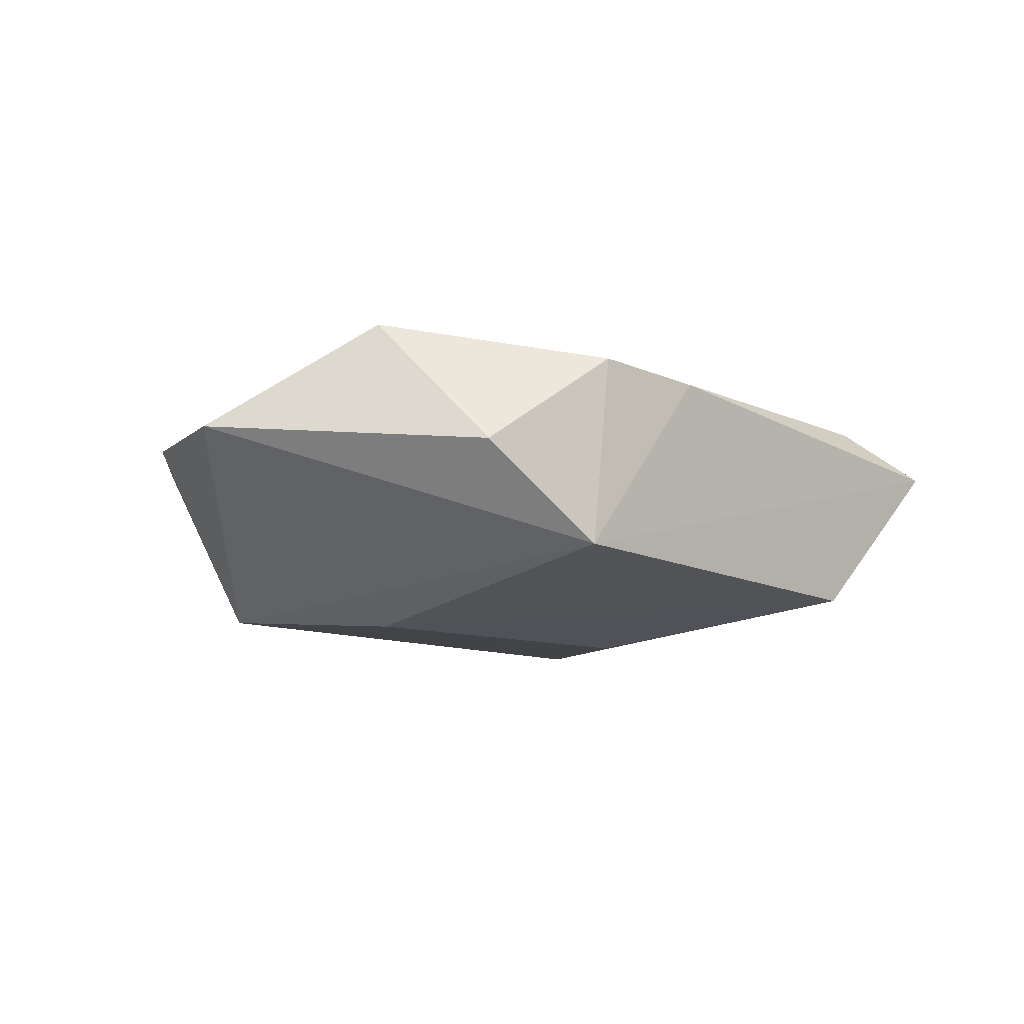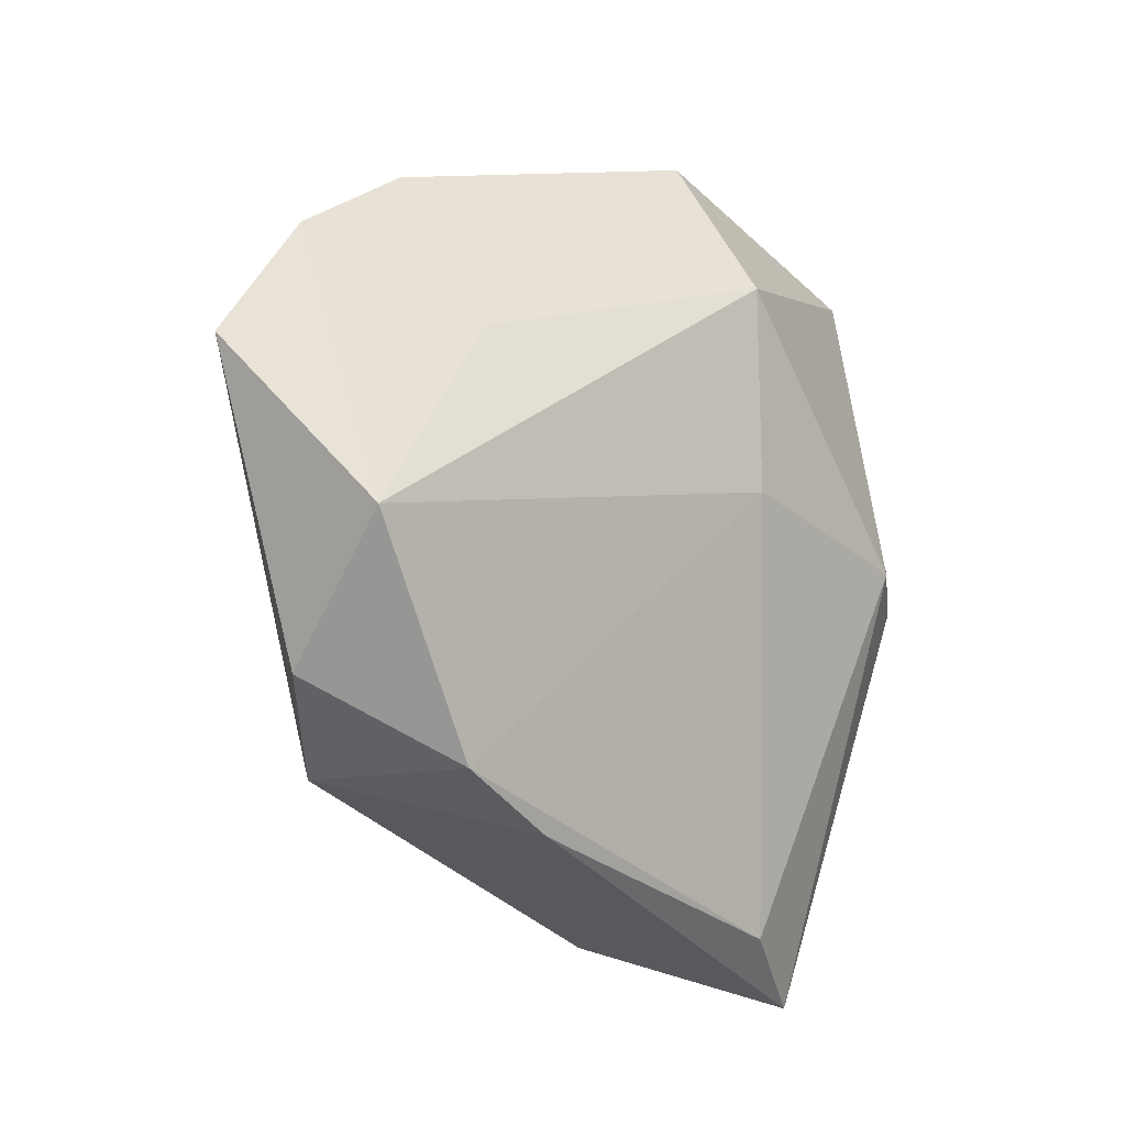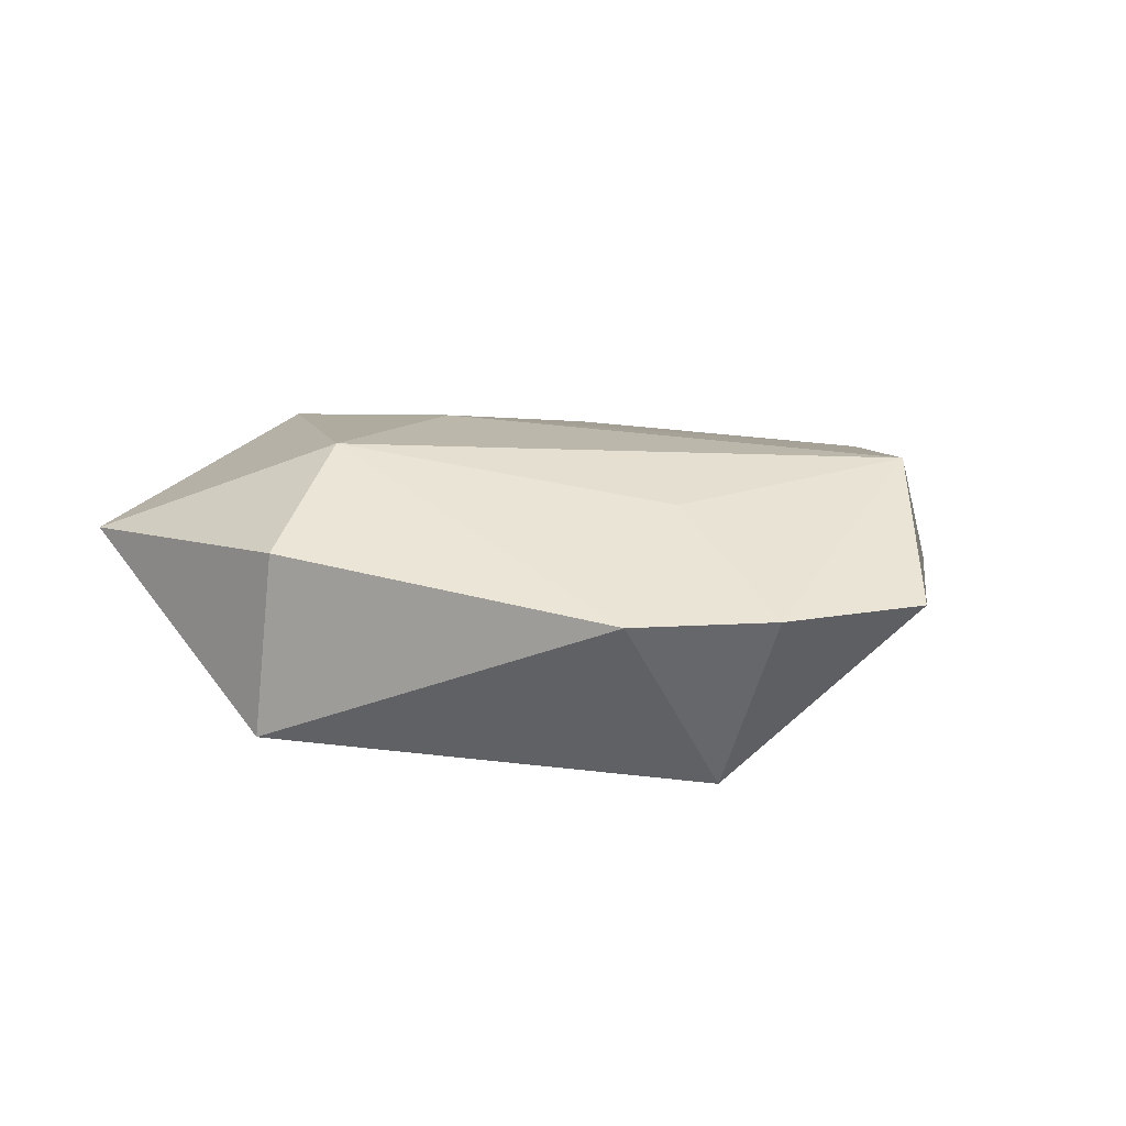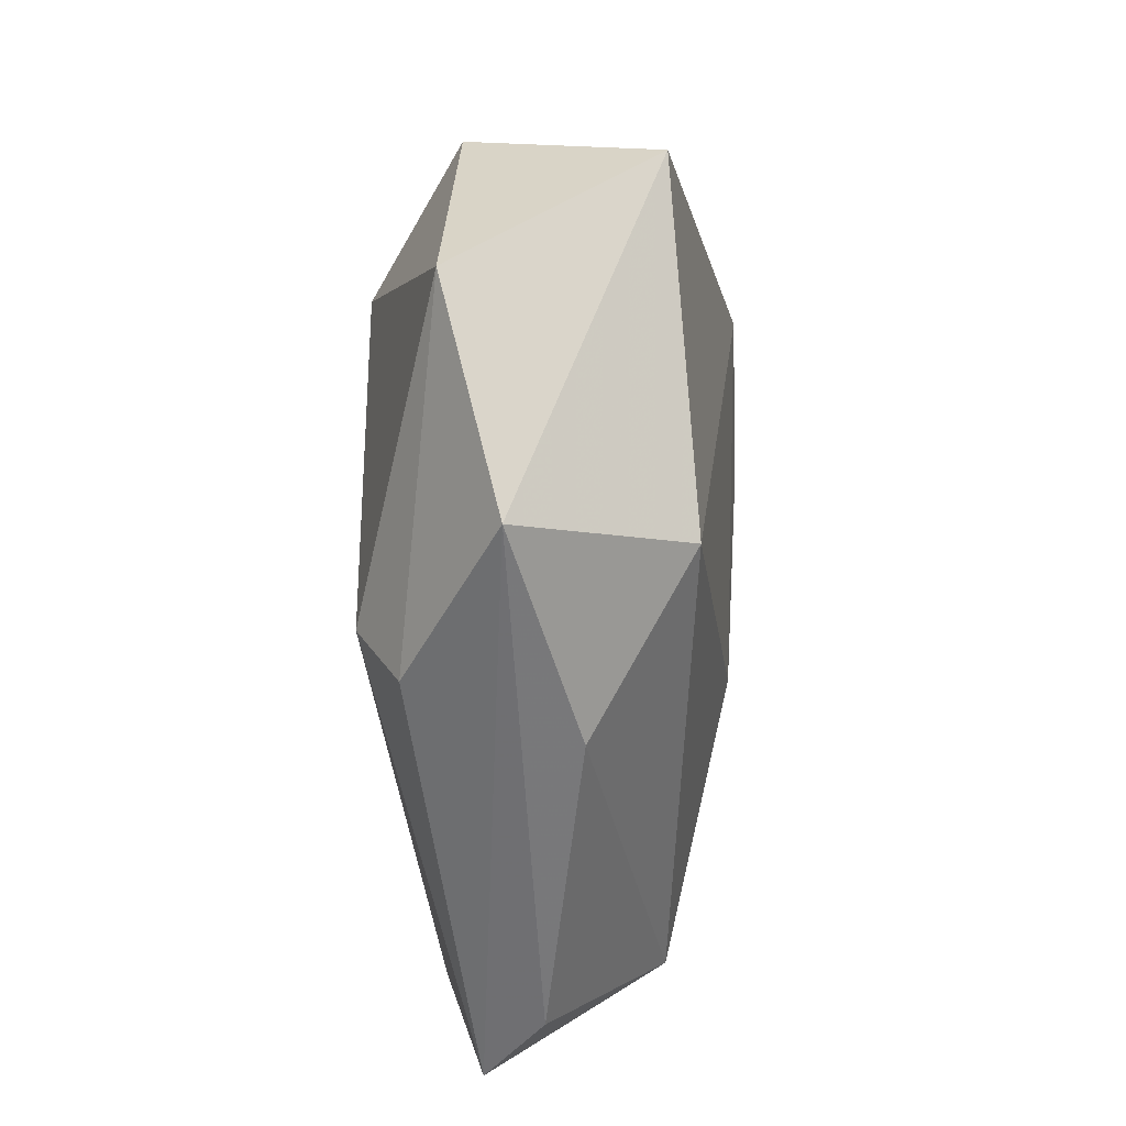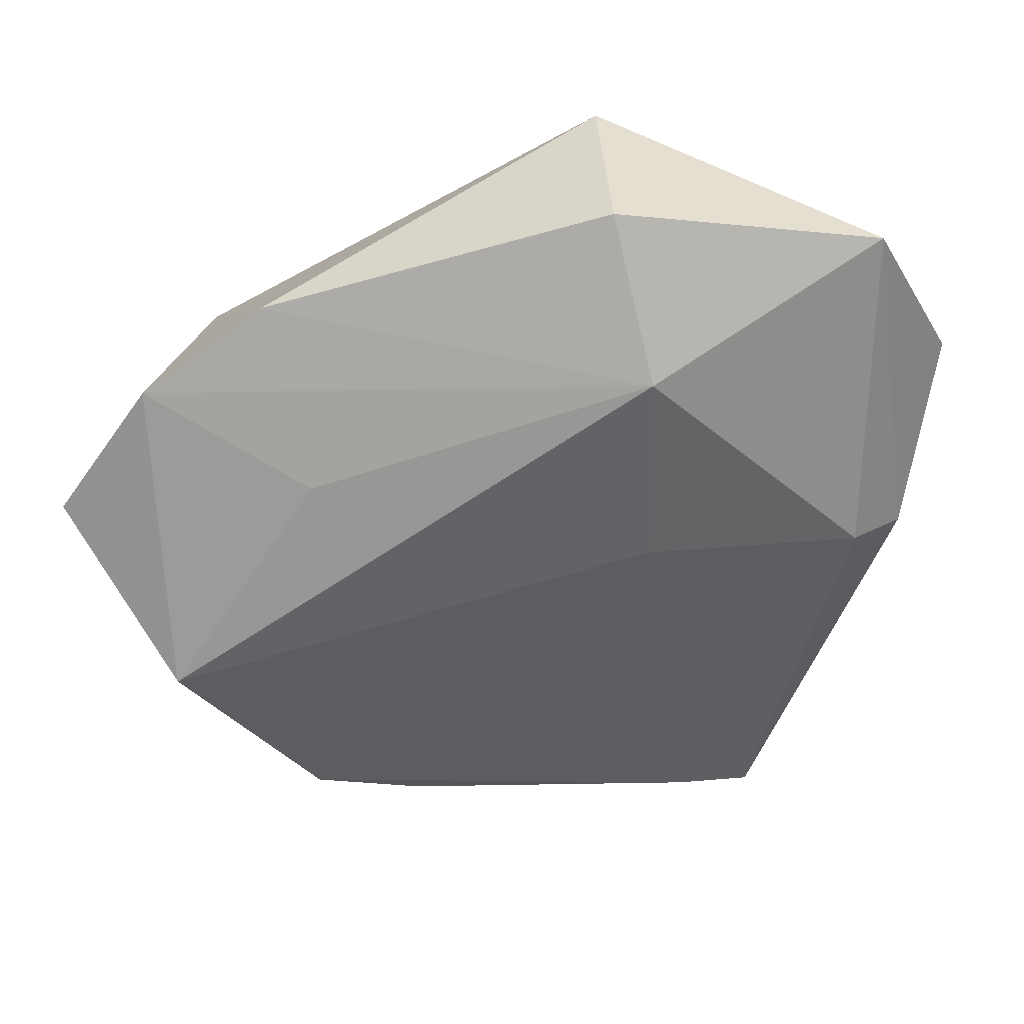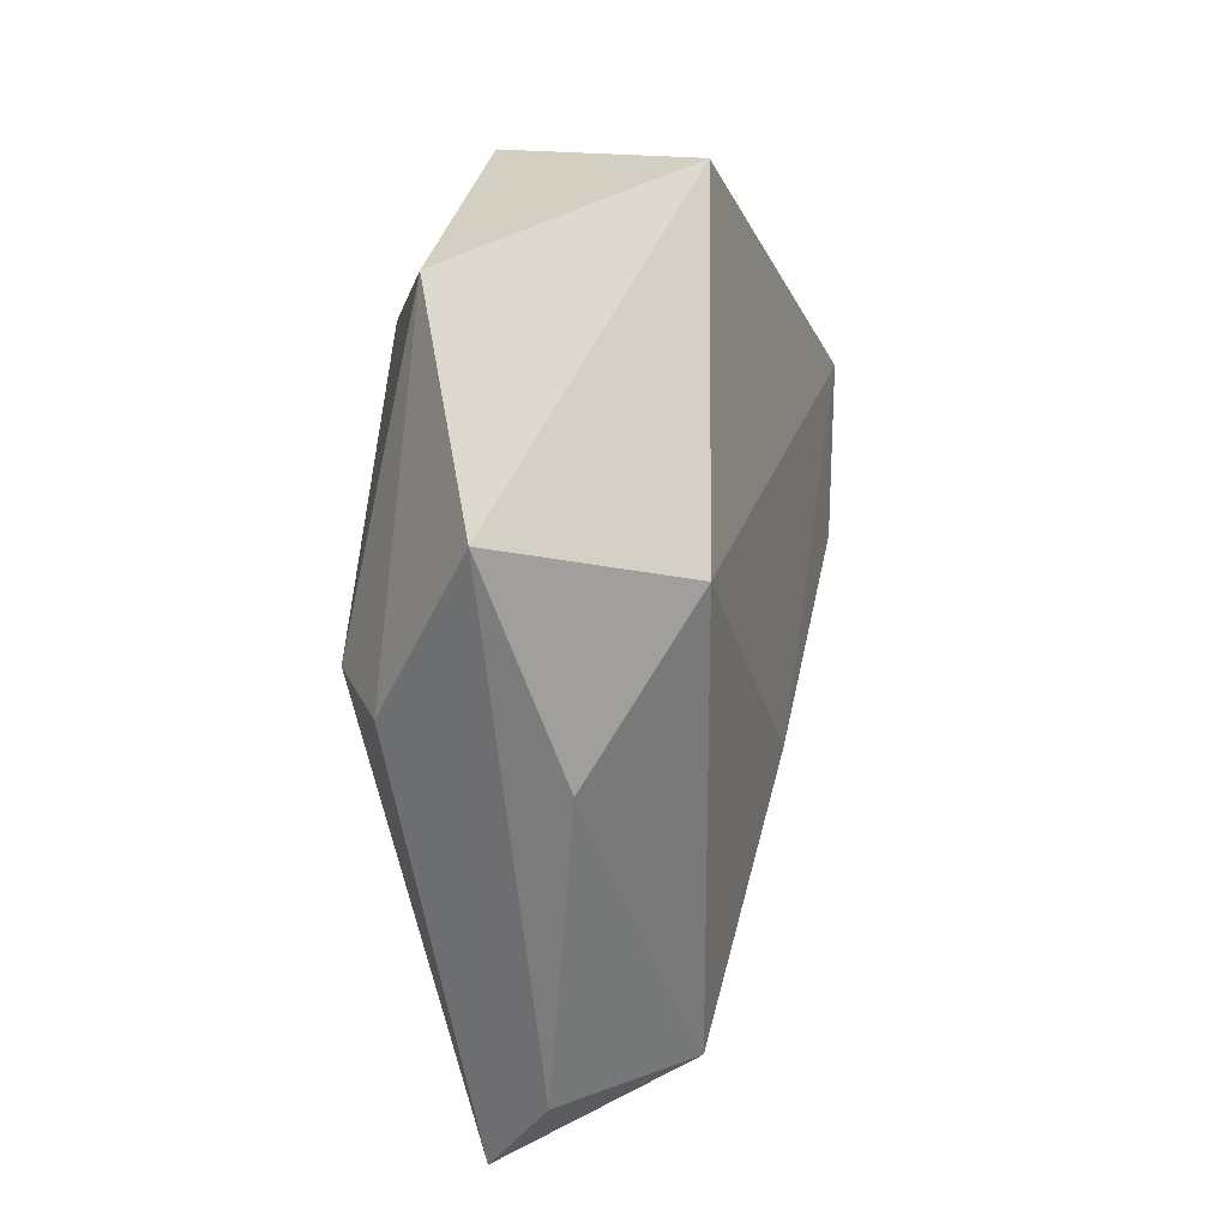
<metadata>
{"format":"obj","ext":"obj","renderer":"f3d","projection":"perspective","resolution":1024,"background":"white","views":[{"elev":-9.0,"azim":-60.7,"up":"+Z"},{"elev":-15.1,"azim":-46.4,"up":"+Y"},{"elev":13.0,"azim":-149.6,"up":"+Z"},{"elev":15.1,"azim":96.1,"up":"+Y"},{"elev":39.3,"azim":-11.0,"up":"+Y"},{"elev":13.2,"azim":103.3,"up":"+Y"}]}
</metadata>
<code>
v 0.02917 0.007851 -0.0155
v 0.03825 -0.002511 0.00932
v 0.03161 -0.0001196 0.01421
v 0.008067 0.02474 0.01658
v -0.02653 -0.02815 0.01128
v -0.02525 0.01314 0.01156
v -0.0282 0.02945 0.00293
v 0.01191 -0.03875 -0.01176
v 0.008178 0.03913 -0.01089
v -0.03843 -0.02015 0.001313
v -0.01549 -0.03274 0.01
v -0.03185 0.01641 -0.01556
v -0.04059 0.02109 0.003253
v 0.0158 -0.03923 0.009032
v -0.0257 0.0005891 -0.01621
v 0.008393 0.003471 0.01648
v 0.003015 -0.01269 -0.01698
v 0.02801 -0.03822 -0.001849
v -0.02758 -0.02686 -0.008907
v 0.03391 0.0321 0.006388
v -0.04994 0.008088 0.003297
v 0.02521 -0.04504 0.004279
v 0.0369 -0.008076 -0.006367
v 0.005665 0.03941 0.008199
v 0.04474 0.01311 -0.0003903
v -0.04061 -0.007737 0.01445
f 14 22 3
f 20 4 3
f 24 4 20
f 9 1 12
f 24 20 9
f 15 19 12
f 22 19 8
f 1 23 8
f 19 15 8
f 3 22 2
f 2 20 3
f 3 4 16
f 16 4 26
f 16 14 3
f 26 4 6
f 6 13 26
f 4 13 6
f 24 9 7
f 7 4 24
f 7 13 4
f 12 13 7
f 7 9 12
f 26 13 21
f 21 10 26
f 21 13 12
f 12 19 21
f 19 10 21
f 26 10 5
f 5 16 26
f 14 16 5
f 5 10 19
f 22 8 18
f 18 8 23
f 1 8 17
f 17 8 15
f 12 1 17
f 17 15 12
f 20 2 25
f 25 23 1
f 25 18 23
f 1 9 25
f 25 9 20
f 25 2 22
f 22 18 25
f 22 14 11
f 14 5 11
f 11 19 22
f 11 5 19

</code>
